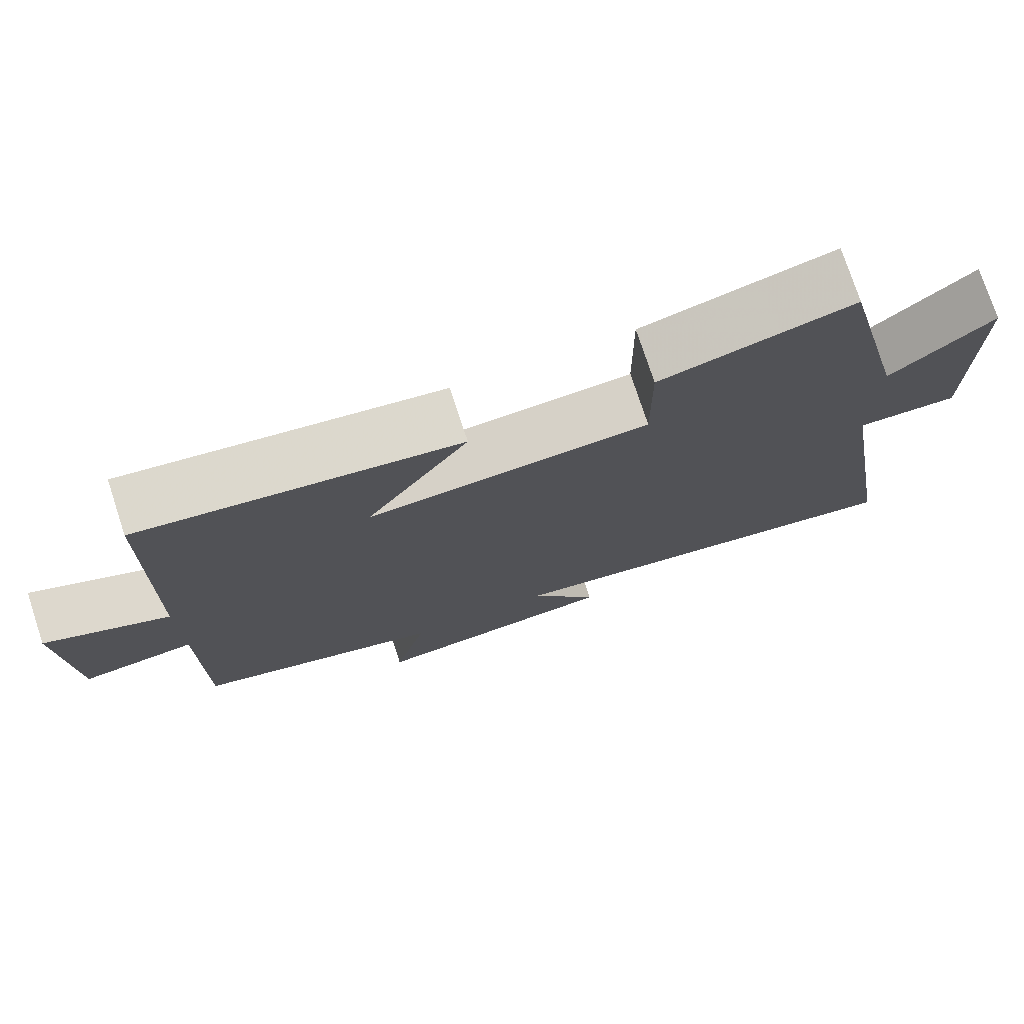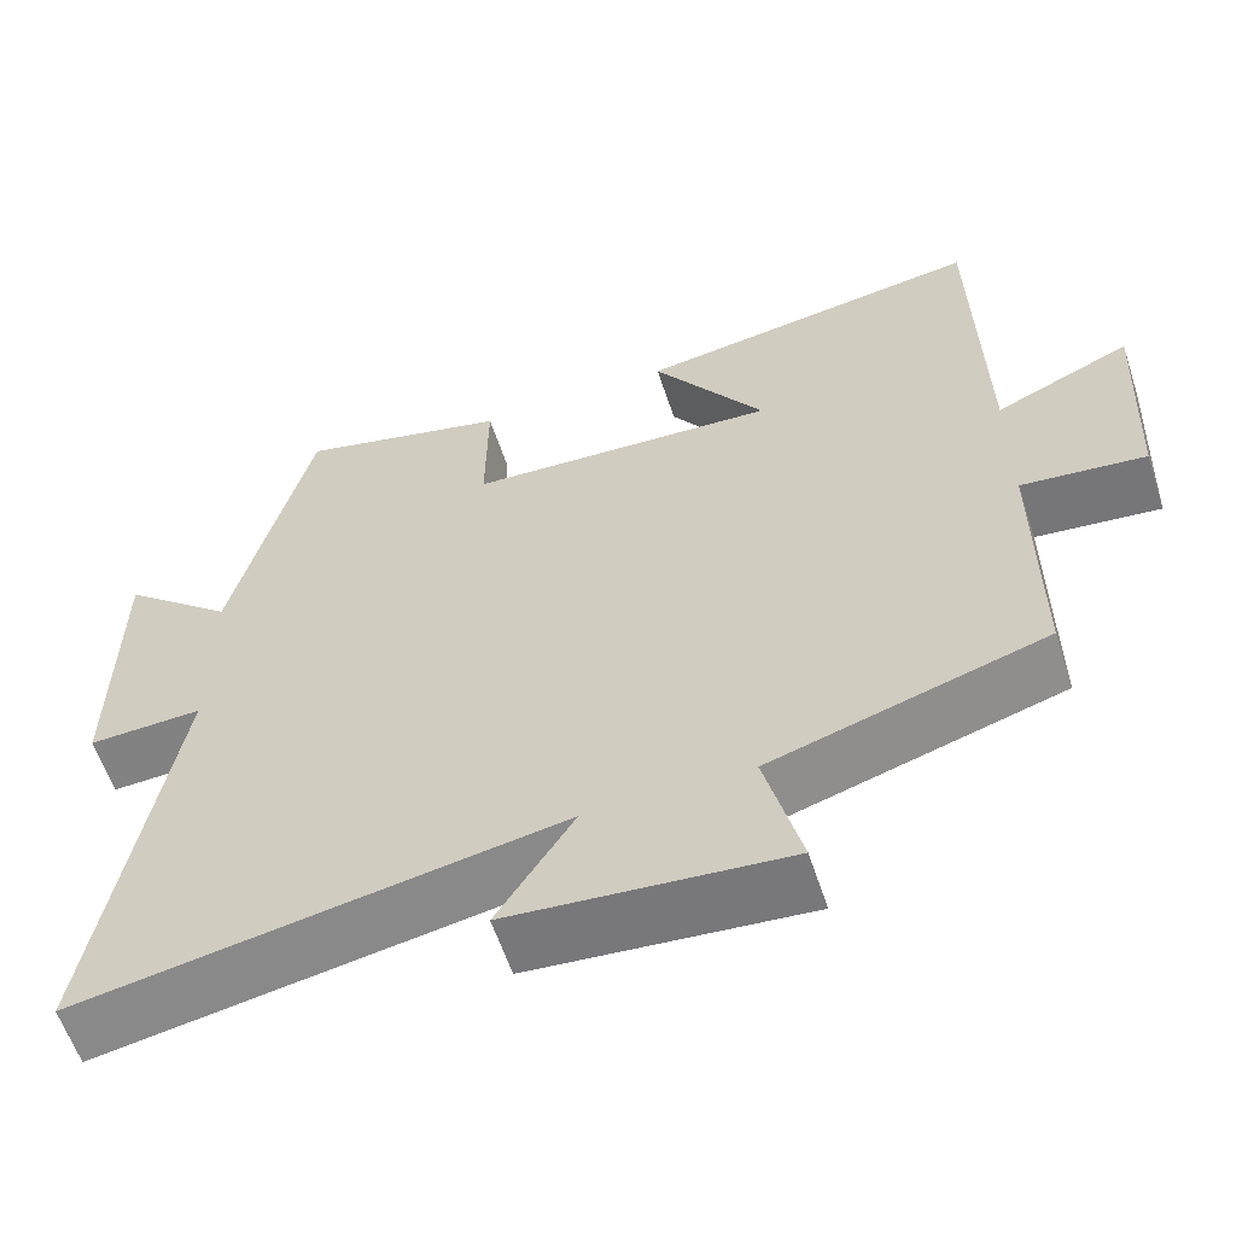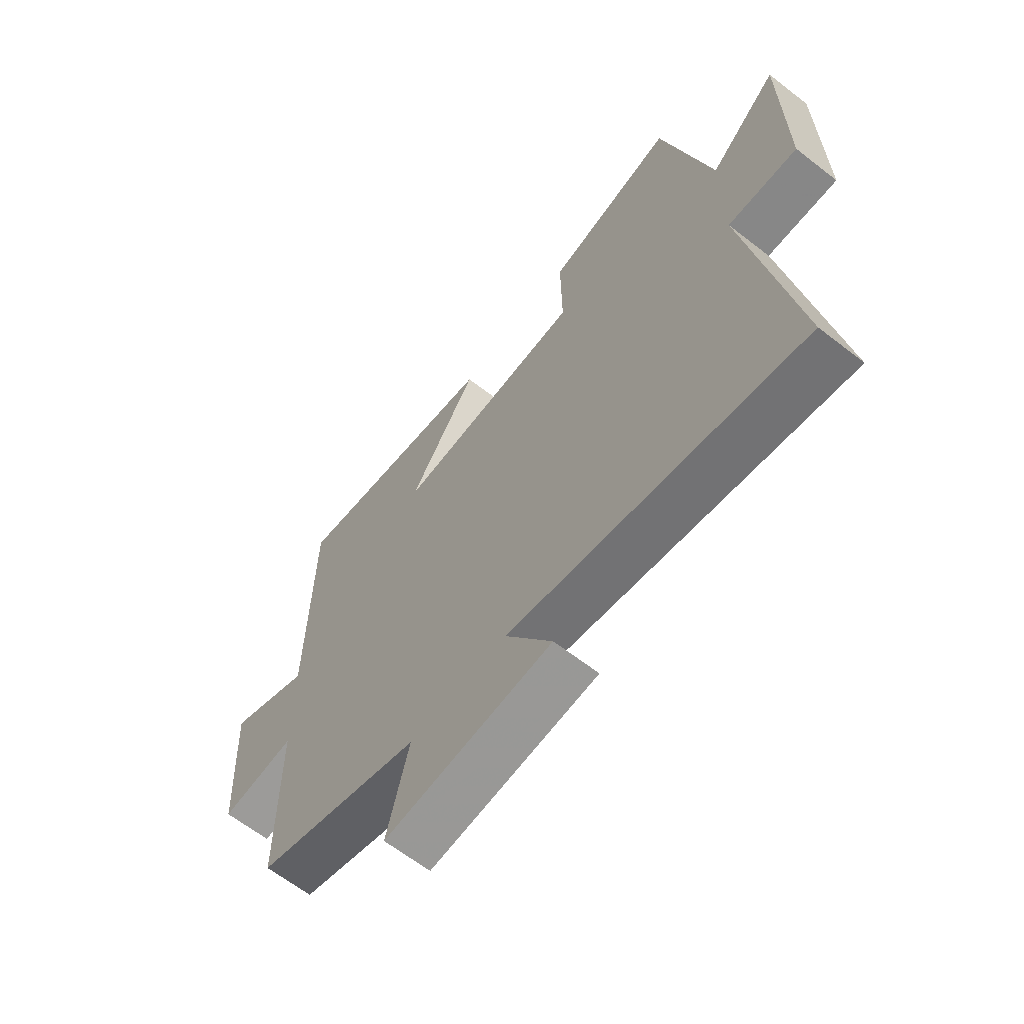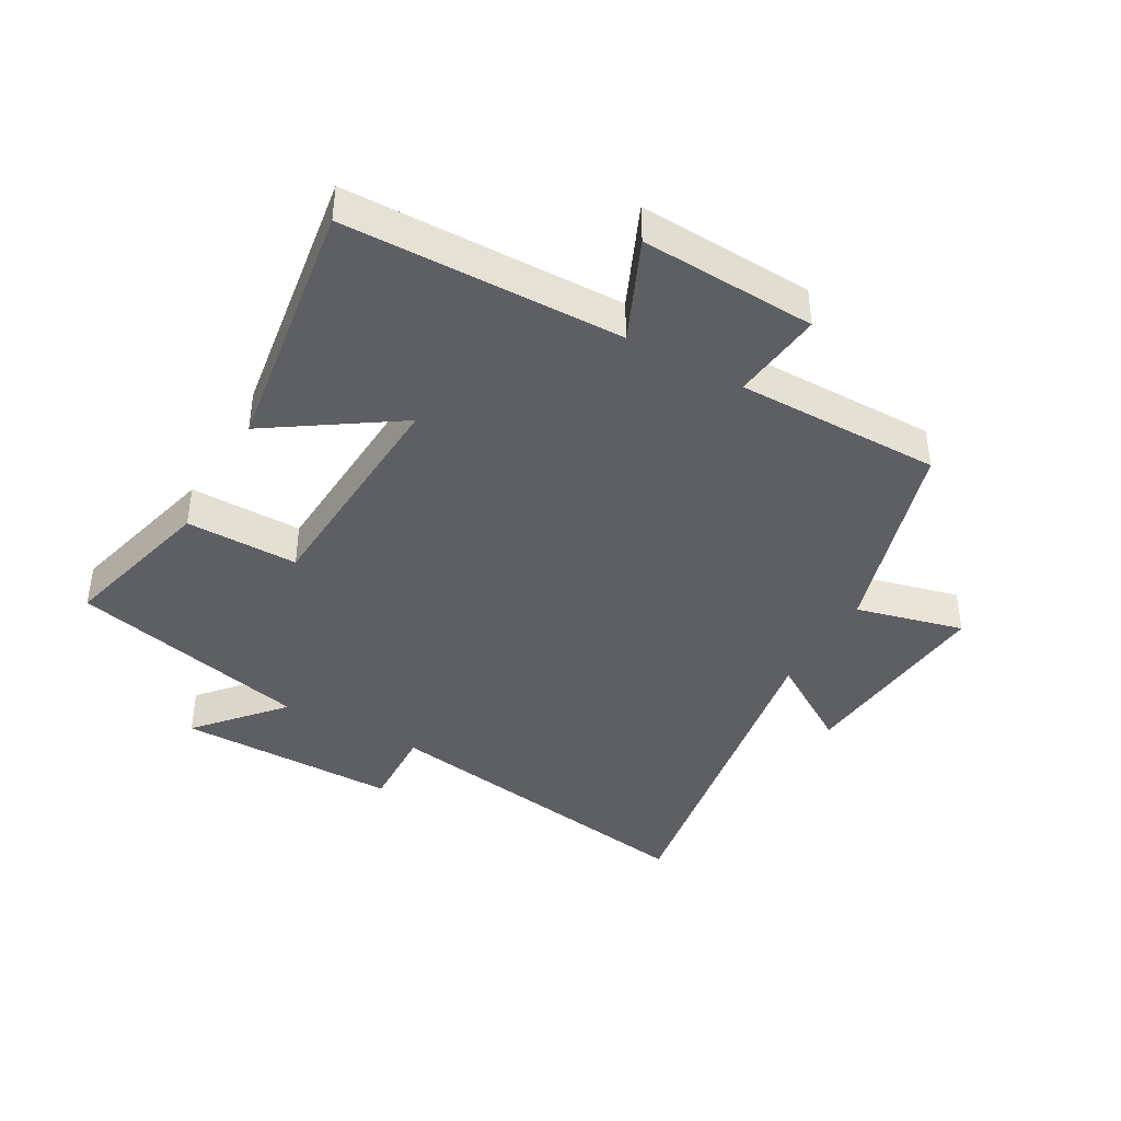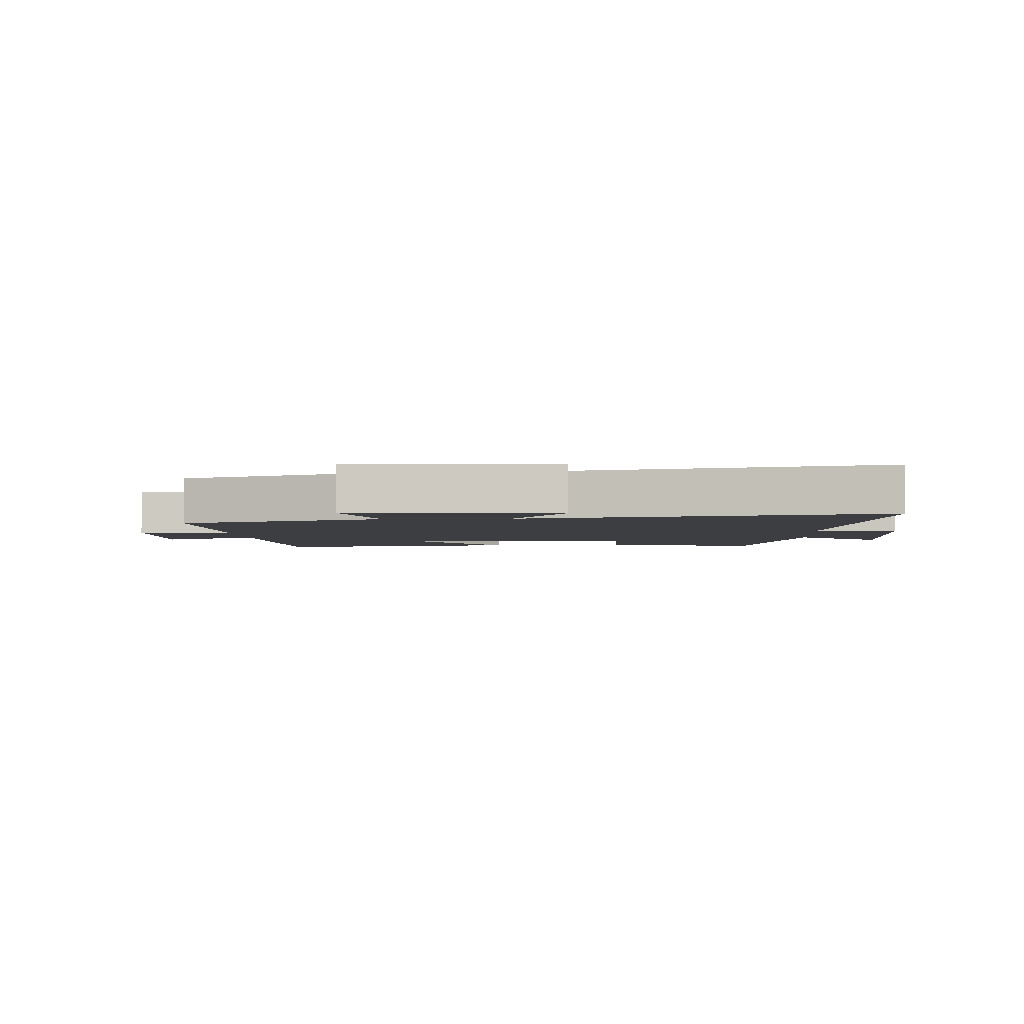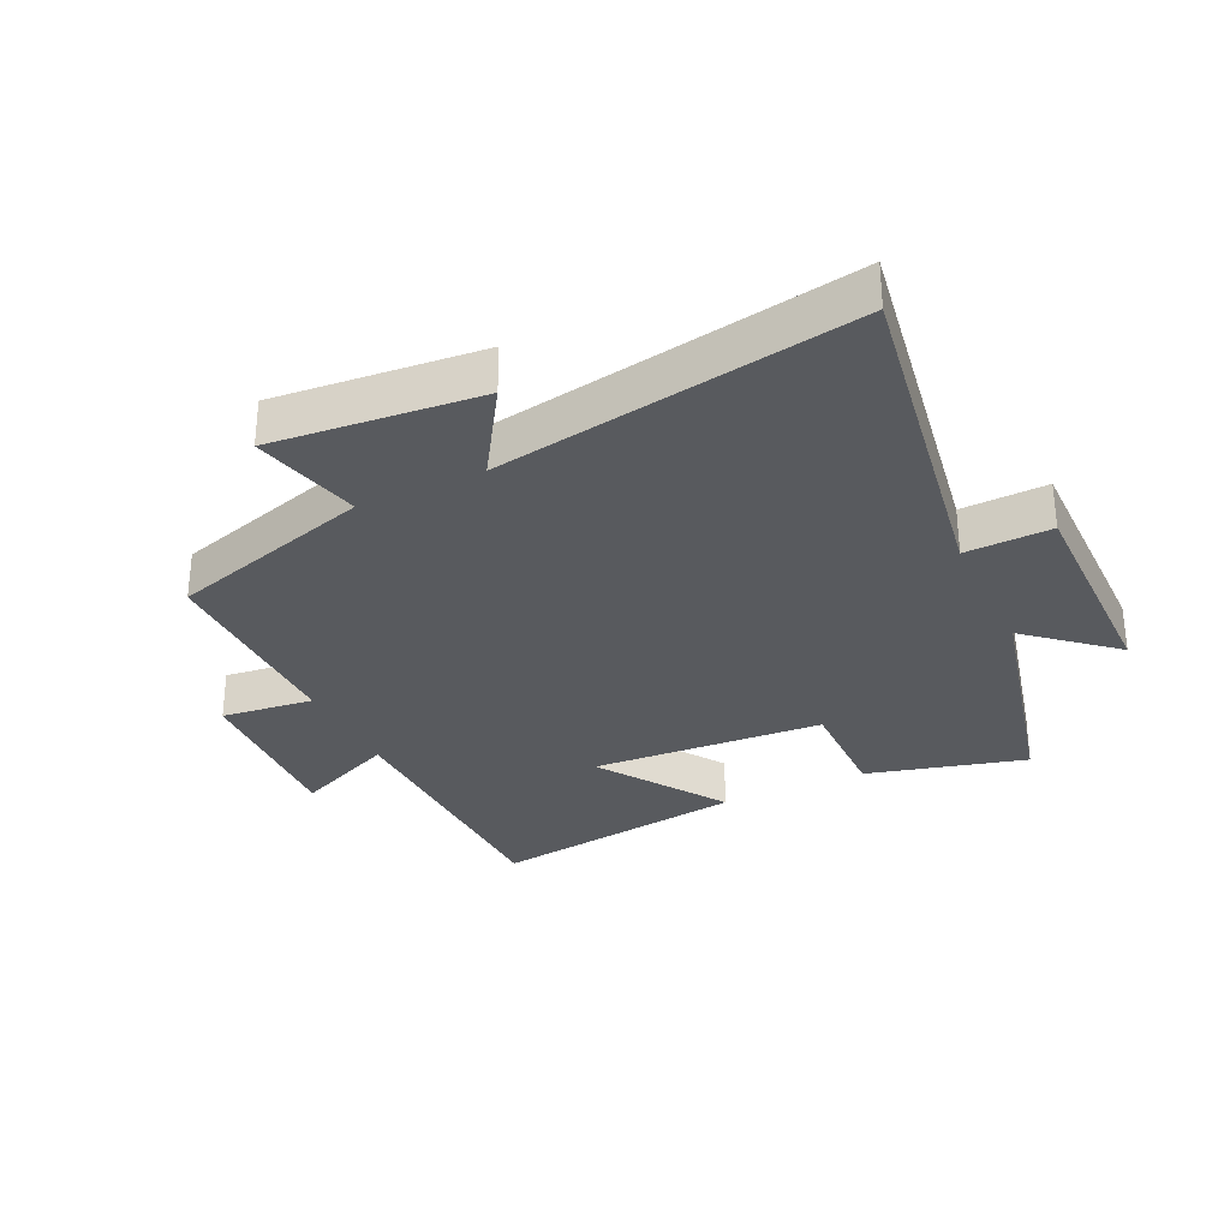
<metadata>
{"format":"obj","ext":"obj","renderer":"f3d","projection":"perspective","resolution":1024,"background":"white","views":[{"elev":75.8,"azim":161.8,"up":"+Z"},{"elev":-59.8,"azim":18.2,"up":"+Z"},{"elev":-64.1,"azim":-128.1,"up":"+Z"},{"elev":-41.0,"azim":60.6,"up":"+Y"},{"elev":-3.2,"azim":-175.9,"up":"+Y"},{"elev":-30.8,"azim":-154.6,"up":"+Y"}]}
</metadata>
<code>
v -0.407 0.07 0.566
v -0.155 0.07 0.5
v -0.157 0.07 0.32
v 0.213 0.07 0.298
v 0.079 0.07 0.5
v 0.492 0.07 0.56
v 0.5 0.07 0.117
v 0.661 0.07 0.188
v 0.647 0.07 -0.092
v 0.5 0.07 -0.075
v 0.5 0.07 -0.403
v 0.175 0.07 -0.5
v 0.218 0.07 -0.673
v -0.11 0.07 -0.643
v -0.019 0.07 -0.5
v -0.588 0.07 -0.597
v -0.5 0.07 -0.054
v -0.636 0.07 -0.059
v -0.634 0.07 0.297
v -0.5 0.07 0.18
v -0.407 0 0.566
v -0.155 0 0.5
v -0.157 0 0.32
v 0.213 0 0.298
v 0.079 0 0.5
v 0.492 0 0.56
v 0.5 0 0.117
v 0.661 0 0.188
v 0.647 0 -0.092
v 0.5 0 -0.075
v 0.5 0 -0.403
v 0.175 0 -0.5
v 0.218 0 -0.673
v -0.11 0 -0.643
v -0.019 0 -0.5
v -0.588 0 -0.597
v -0.5 0 -0.054
v -0.636 0 -0.059
v -0.634 0 0.297
v -0.5 0 0.18
f 17 18 19 20
f 17 20 1 2
f 15 16 17
f 12 13 14 15
f 10 11 12 15
f 10 15 17
f 7 8 9 10
f 4 5 6 7
f 3 4 7 10
f 17 2 3
f 3 10 17
f 40 39 38 37
f 22 21 40 37
f 37 36 35
f 35 34 33 32
f 35 32 31 30
f 37 35 30
f 30 29 28 27
f 27 26 25 24
f 30 27 24 23
f 23 22 37
f 37 30 23
f 1 21 22 2
f 2 22 23 3
f 3 23 24 4
f 4 24 25 5
f 5 25 26 6
f 6 26 27 7
f 7 27 28 8
f 8 28 29 9
f 9 29 30 10
f 10 30 31 11
f 11 31 32 12
f 12 32 33 13
f 13 33 34 14
f 14 34 35 15
f 15 35 36 16
f 16 36 37 17
f 17 37 38 18
f 18 38 39 19
f 19 39 40 20
f 20 40 21 1

</code>
